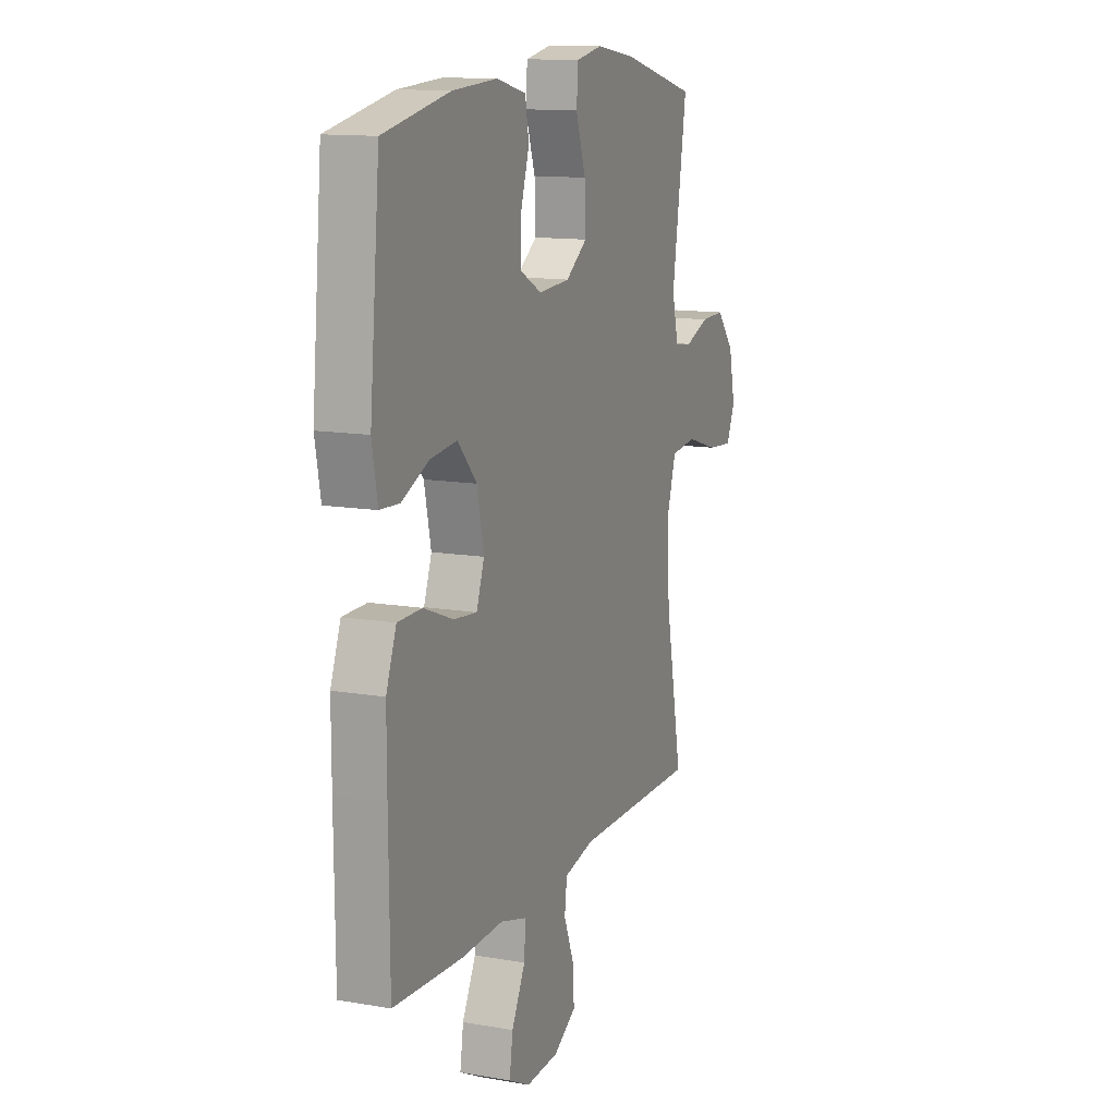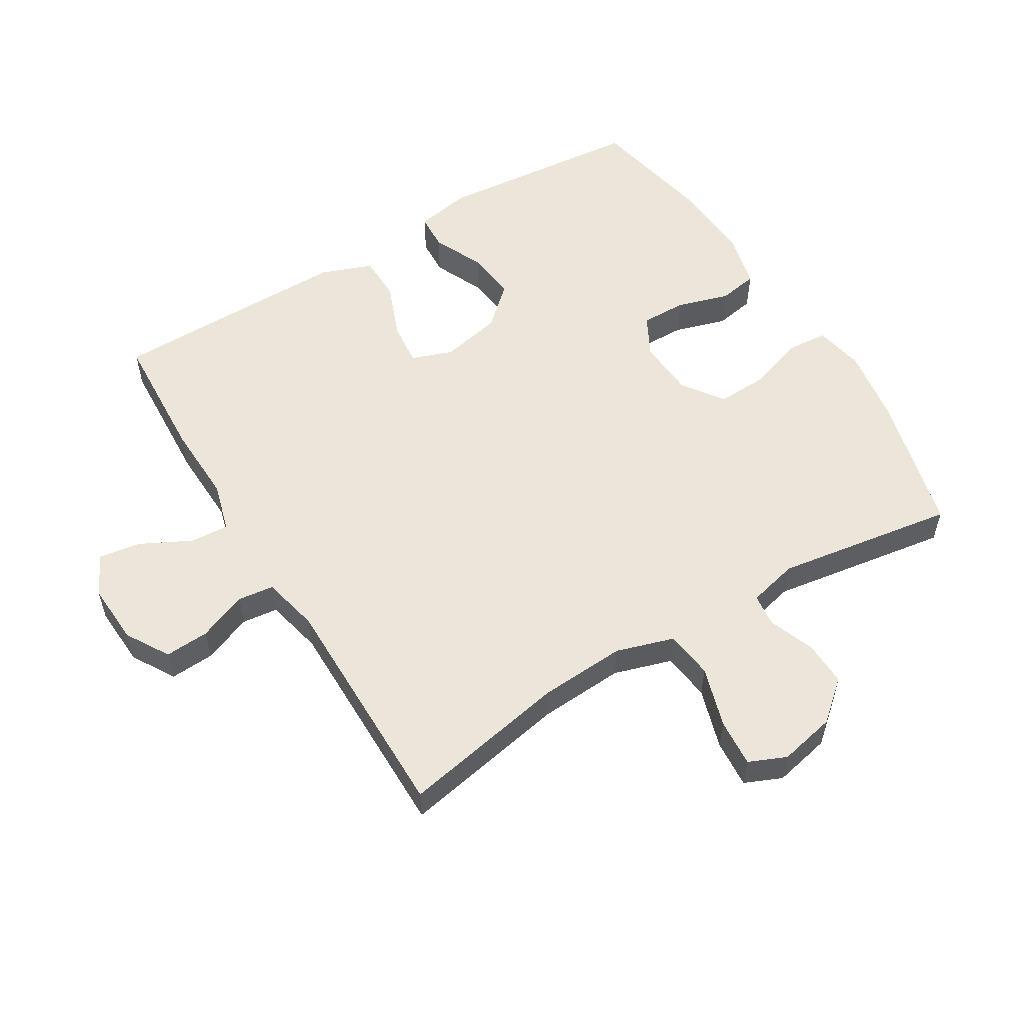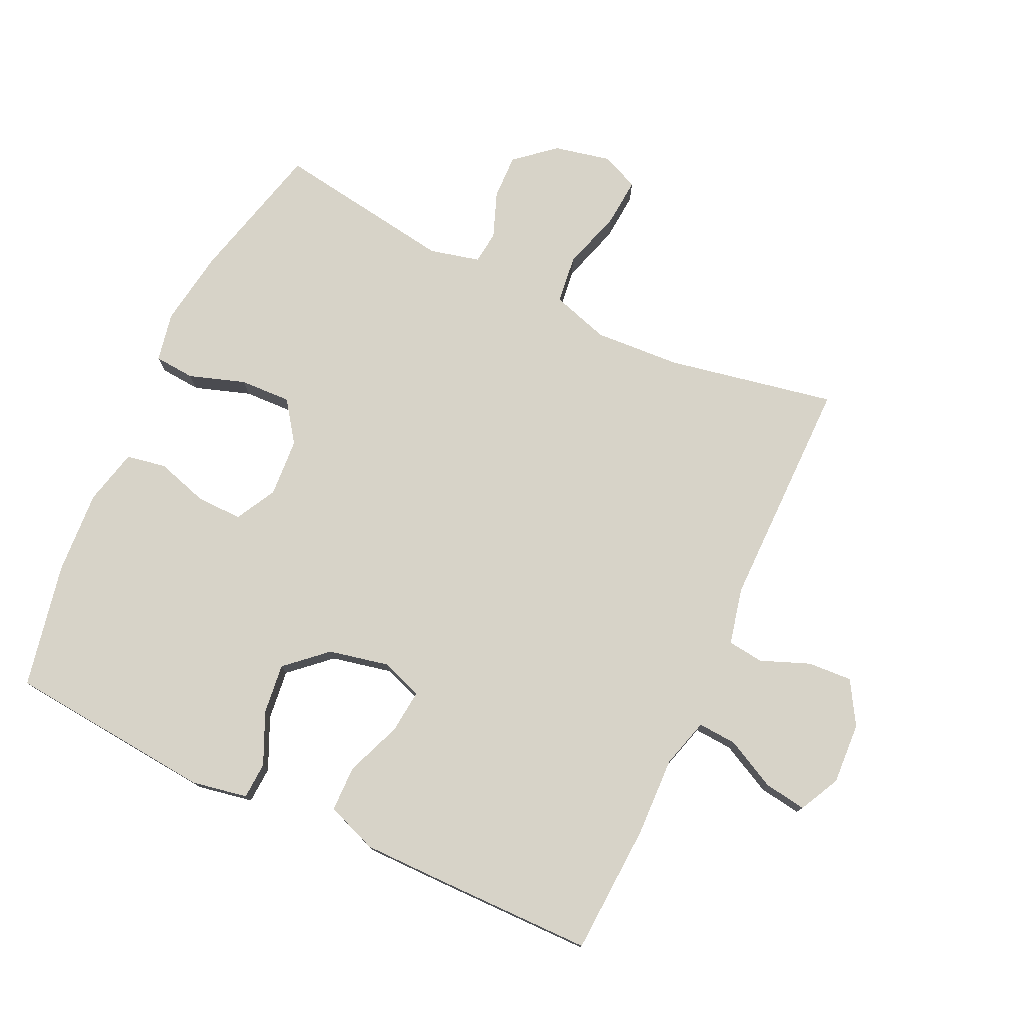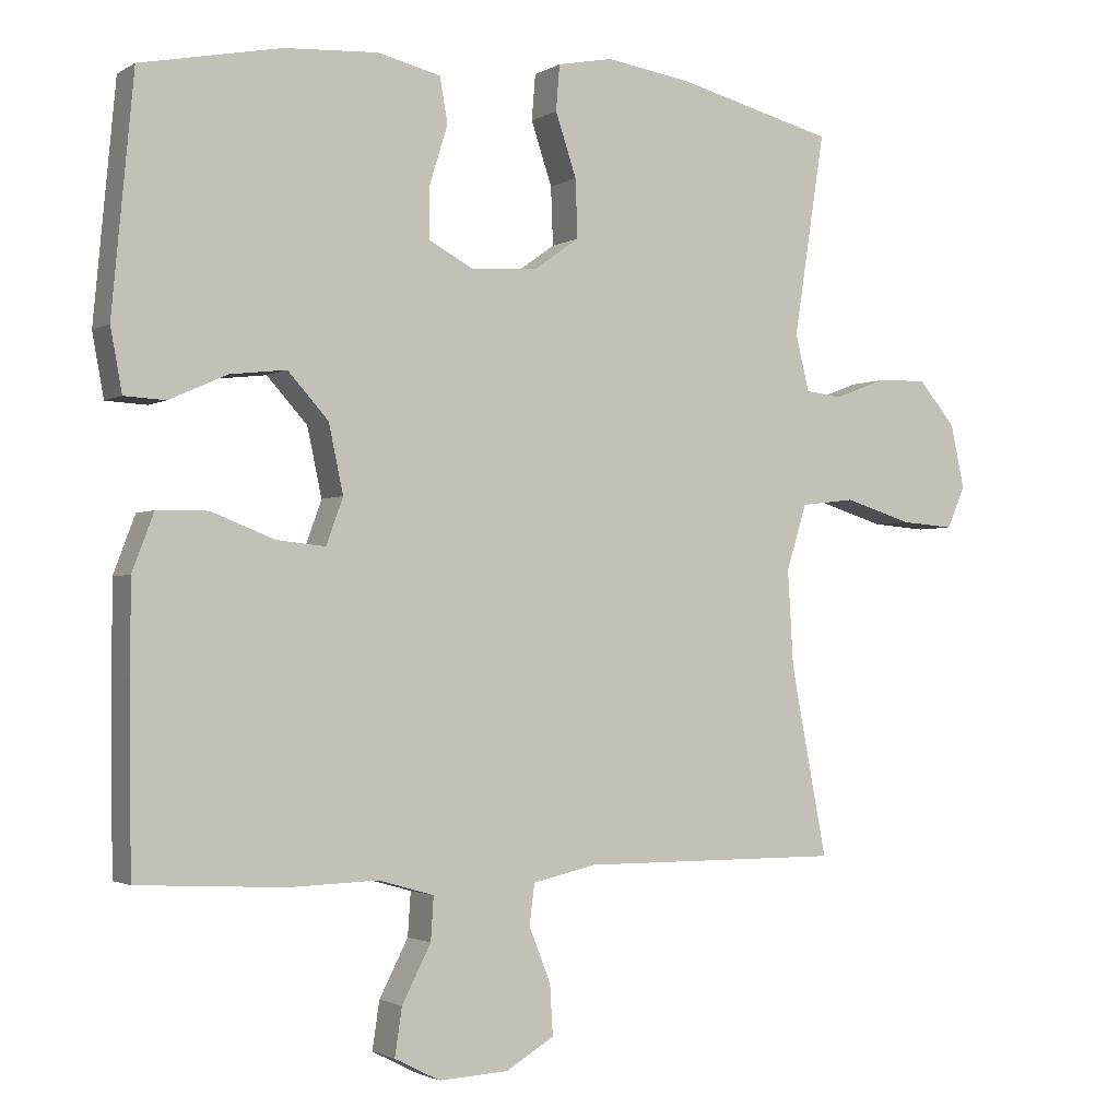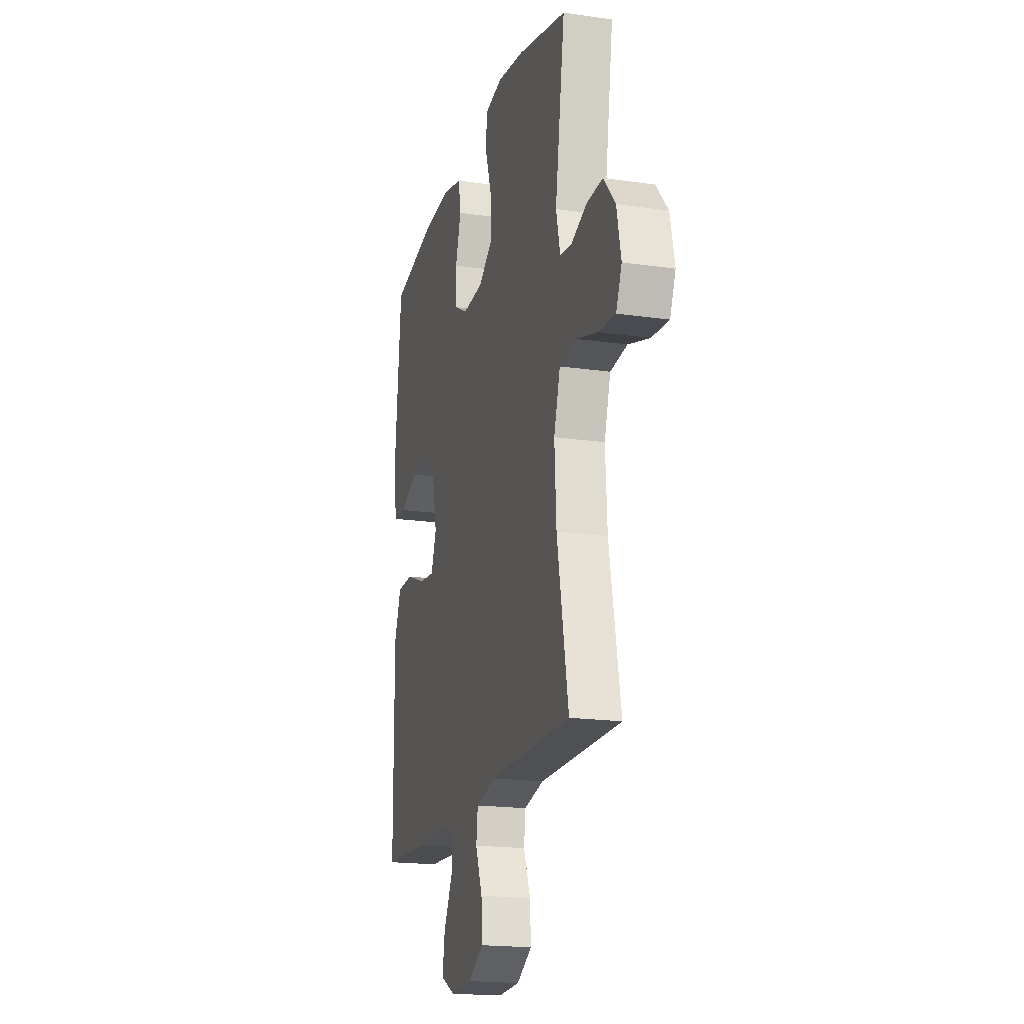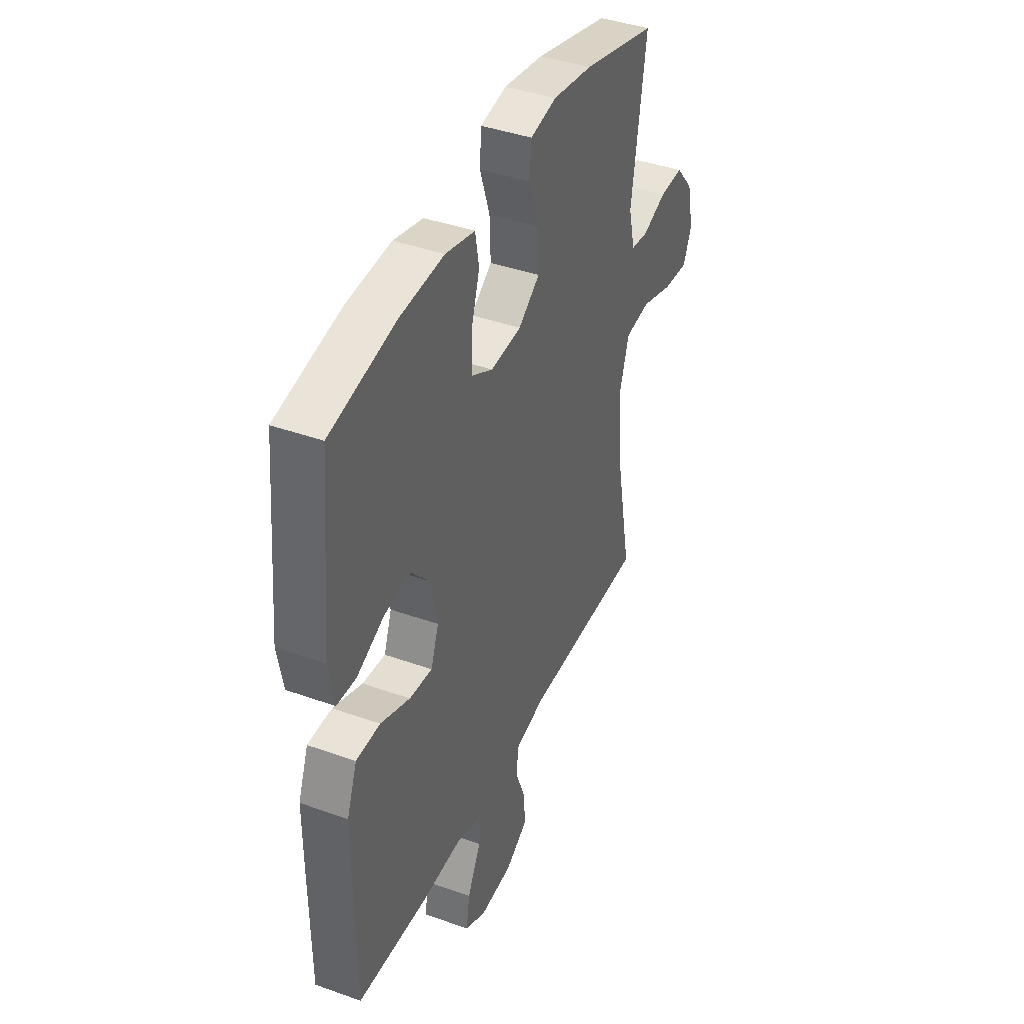
<metadata>
{"format":"obj","ext":"obj","renderer":"f3d","projection":"perspective","resolution":1024,"background":"white","views":[{"elev":12.8,"azim":111.9,"up":"+Z"},{"elev":55.4,"azim":-121.3,"up":"+Y"},{"elev":76.8,"azim":115.0,"up":"+Y"},{"elev":-2.0,"azim":152.1,"up":"+Z"},{"elev":-18.8,"azim":-105.4,"up":"+Z"},{"elev":40.8,"azim":113.6,"up":"+Z"}]}
</metadata>
<code>
v -0.5 0.07 0.5
v -0.281 0.07 0.556
v -0.163 0.07 0.574
v -0.086 0.07 0.559
v -0.081 0.07 0.496
v -0.11 0.07 0.409
v -0.113 0.07 0.329
v -0.05 0.07 0.284
v 0.041 0.07 0.278
v 0.104 0.07 0.312
v 0.103 0.07 0.383
v 0.078 0.07 0.464
v 0.089 0.07 0.526
v 0.176 0.07 0.547
v 0.306 0.07 0.539
v 0.5 0.07 0.5
v 0.53 0.07 0.179
v 0.514 0.07 0.092
v 0.457 0.07 0.089
v 0.377 0.07 0.125
v 0.299 0.07 0.134
v 0.243 0.07 0.072
v 0.223 0.07 -0.022
v 0.246 0.07 -0.086
v 0.314 0.07 -0.079
v 0.401 0.07 -0.045
v 0.472 0.07 -0.046
v 0.502 0.07 -0.125
v 0.502 0.07 -0.25
v 0.5 0.07 -0.5
v 0.296 0.07 -0.511
v 0.173 0.07 -0.507
v 0.096 0.07 -0.529
v 0.1 0.07 -0.589
v 0.14 0.07 -0.667
v 0.15 0.07 -0.733
v 0.087 0.07 -0.765
v -0.009 0.07 -0.76
v -0.076 0.07 -0.72
v -0.072 0.07 -0.651
v -0.042 0.07 -0.575
v -0.049 0.07 -0.519
v -0.137 0.07 -0.499
v -0.5 0.07 -0.5
v -0.45 0.07 -0.239
v -0.442 0.07 -0.105
v -0.47 0.07 -0.015
v -0.545 0.07 -0.006
v -0.639 0.07 -0.035
v -0.714 0.07 -0.041
v -0.739 0.07 0.017
v -0.72 0.07 0.105
v -0.668 0.07 0.166
v -0.598 0.07 0.164
v -0.527 0.07 0.137
v -0.476 0.07 0.143
v -0.457 0.07 0.221
v -0.5 0 0.5
v -0.281 0 0.556
v -0.163 0 0.574
v -0.086 0 0.559
v -0.081 0 0.496
v -0.11 0 0.409
v -0.113 0 0.329
v -0.05 0 0.284
v 0.041 0 0.278
v 0.104 0 0.312
v 0.103 0 0.383
v 0.078 0 0.464
v 0.089 0 0.526
v 0.176 0 0.547
v 0.306 0 0.539
v 0.5 0 0.5
v 0.53 0 0.179
v 0.514 0 0.092
v 0.457 0 0.089
v 0.377 0 0.125
v 0.299 0 0.134
v 0.243 0 0.072
v 0.223 0 -0.022
v 0.246 0 -0.086
v 0.314 0 -0.079
v 0.401 0 -0.045
v 0.472 0 -0.046
v 0.502 0 -0.125
v 0.502 0 -0.25
v 0.5 0 -0.5
v 0.296 0 -0.511
v 0.173 0 -0.507
v 0.096 0 -0.529
v 0.1 0 -0.589
v 0.14 0 -0.667
v 0.15 0 -0.733
v 0.087 0 -0.765
v -0.009 0 -0.76
v -0.076 0 -0.72
v -0.072 0 -0.651
v -0.042 0 -0.575
v -0.049 0 -0.519
v -0.137 0 -0.499
v -0.5 0 -0.5
v -0.45 0 -0.239
v -0.442 0 -0.105
v -0.47 0 -0.015
v -0.545 0 -0.006
v -0.639 0 -0.035
v -0.714 0 -0.041
v -0.739 0 0.017
v -0.72 0 0.105
v -0.668 0 0.166
v -0.598 0 0.164
v -0.527 0 0.137
v -0.476 0 0.143
v -0.457 0 0.221
f 53 54 55
f 52 53 55
f 51 52 55
f 50 51 55
f 49 50 55
f 48 49 55
f 47 48 55 56
f 46 47 56 57
f 43 44 45
f 42 43 45 46
f 39 40 41
f 38 39 41
f 37 38 41
f 36 37 41
f 35 36 41
f 34 35 41
f 33 34 41 42
f 42 46 57
f 33 42 57
f 32 33 57
f 30 31 32
f 29 30 32
f 28 29 32
f 27 28 32
f 26 27 32
f 25 26 32
f 18 19 20
f 17 18 20
f 16 17 20
f 15 16 20
f 14 15 20
f 13 14 20
f 12 13 20
f 11 12 20
f 10 11 20 21
f 9 10 21 22
f 4 5 6
f 3 4 6
f 2 3 6
f 1 2 6
f 57 1 6
f 57 6 7
f 32 57 7 8
f 24 25 32
f 32 8 9
f 24 32 9
f 23 24 9
f 9 22 23
f 112 111 110
f 112 110 109
f 112 109 108
f 112 108 107
f 112 107 106
f 112 106 105
f 113 112 105 104
f 114 113 104 103
f 102 101 100
f 103 102 100 99
f 98 97 96
f 98 96 95
f 98 95 94
f 98 94 93
f 98 93 92
f 98 92 91
f 99 98 91 90
f 114 103 99
f 114 99 90
f 114 90 89
f 89 88 87
f 89 87 86
f 89 86 85
f 89 85 84
f 89 84 83
f 89 83 82
f 77 76 75
f 77 75 74
f 77 74 73
f 77 73 72
f 77 72 71
f 77 71 70
f 77 70 69
f 77 69 68
f 78 77 68 67
f 79 78 67 66
f 63 62 61
f 63 61 60
f 63 60 59
f 63 59 58
f 63 58 114
f 64 63 114
f 65 64 114 89
f 89 82 81
f 66 65 89
f 66 89 81
f 66 81 80
f 80 79 66
f 1 58 59 2
f 2 59 60 3
f 3 60 61 4
f 4 61 62 5
f 5 62 63 6
f 6 63 64 7
f 7 64 65 8
f 8 65 66 9
f 9 66 67 10
f 10 67 68 11
f 11 68 69 12
f 12 69 70 13
f 13 70 71 14
f 14 71 72 15
f 15 72 73 16
f 16 73 74 17
f 17 74 75 18
f 18 75 76 19
f 19 76 77 20
f 20 77 78 21
f 21 78 79 22
f 22 79 80 23
f 23 80 81 24
f 24 81 82 25
f 25 82 83 26
f 26 83 84 27
f 27 84 85 28
f 28 85 86 29
f 29 86 87 30
f 30 87 88 31
f 31 88 89 32
f 32 89 90 33
f 33 90 91 34
f 34 91 92 35
f 35 92 93 36
f 36 93 94 37
f 37 94 95 38
f 38 95 96 39
f 39 96 97 40
f 40 97 98 41
f 41 98 99 42
f 42 99 100 43
f 43 100 101 44
f 44 101 102 45
f 45 102 103 46
f 46 103 104 47
f 47 104 105 48
f 48 105 106 49
f 49 106 107 50
f 50 107 108 51
f 51 108 109 52
f 52 109 110 53
f 53 110 111 54
f 54 111 112 55
f 55 112 113 56
f 56 113 114 57
f 57 114 58 1

</code>
